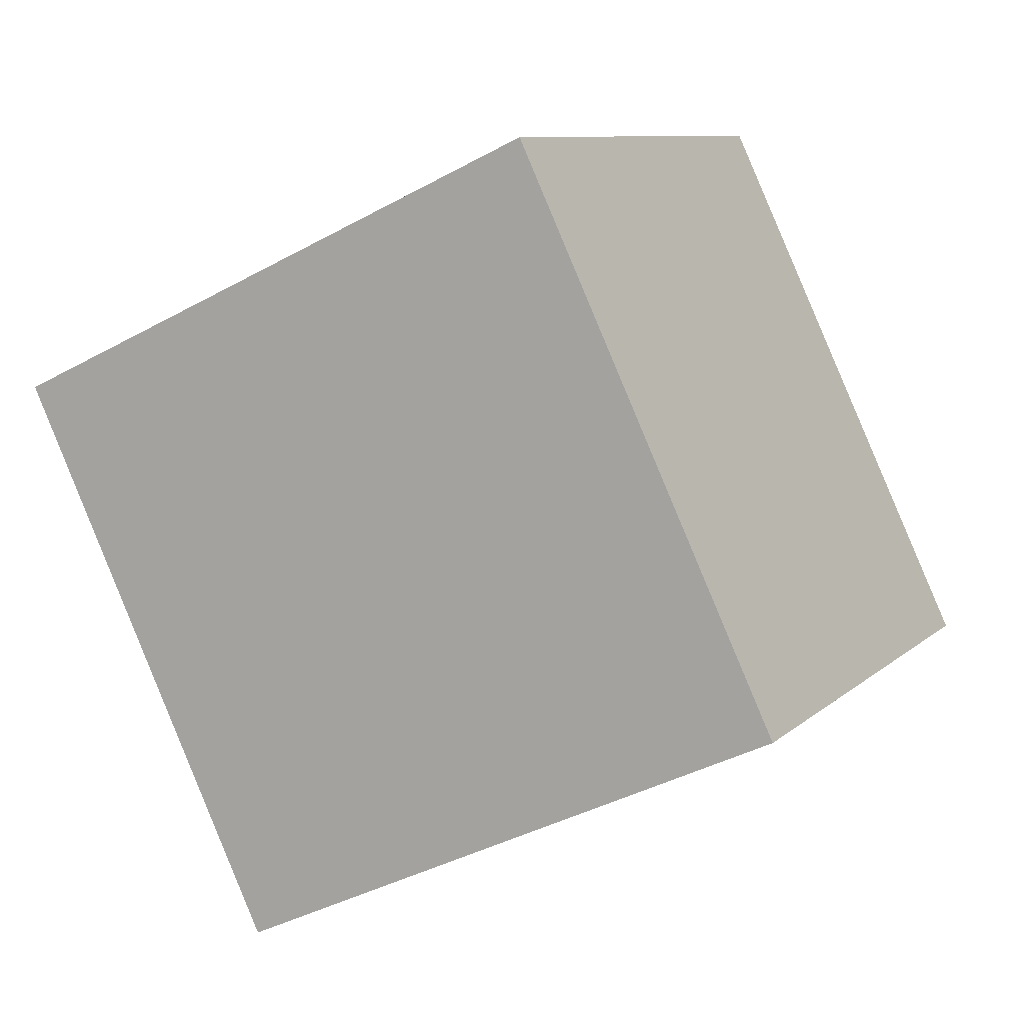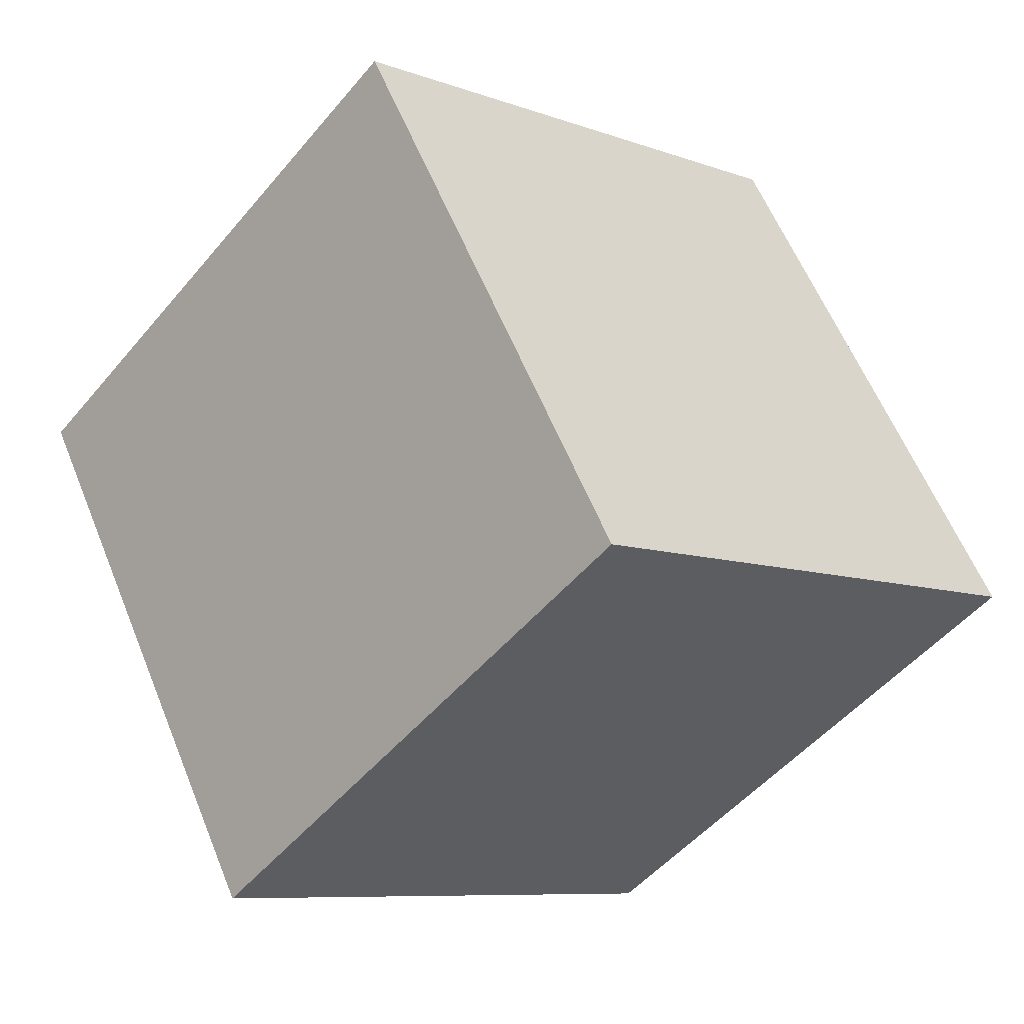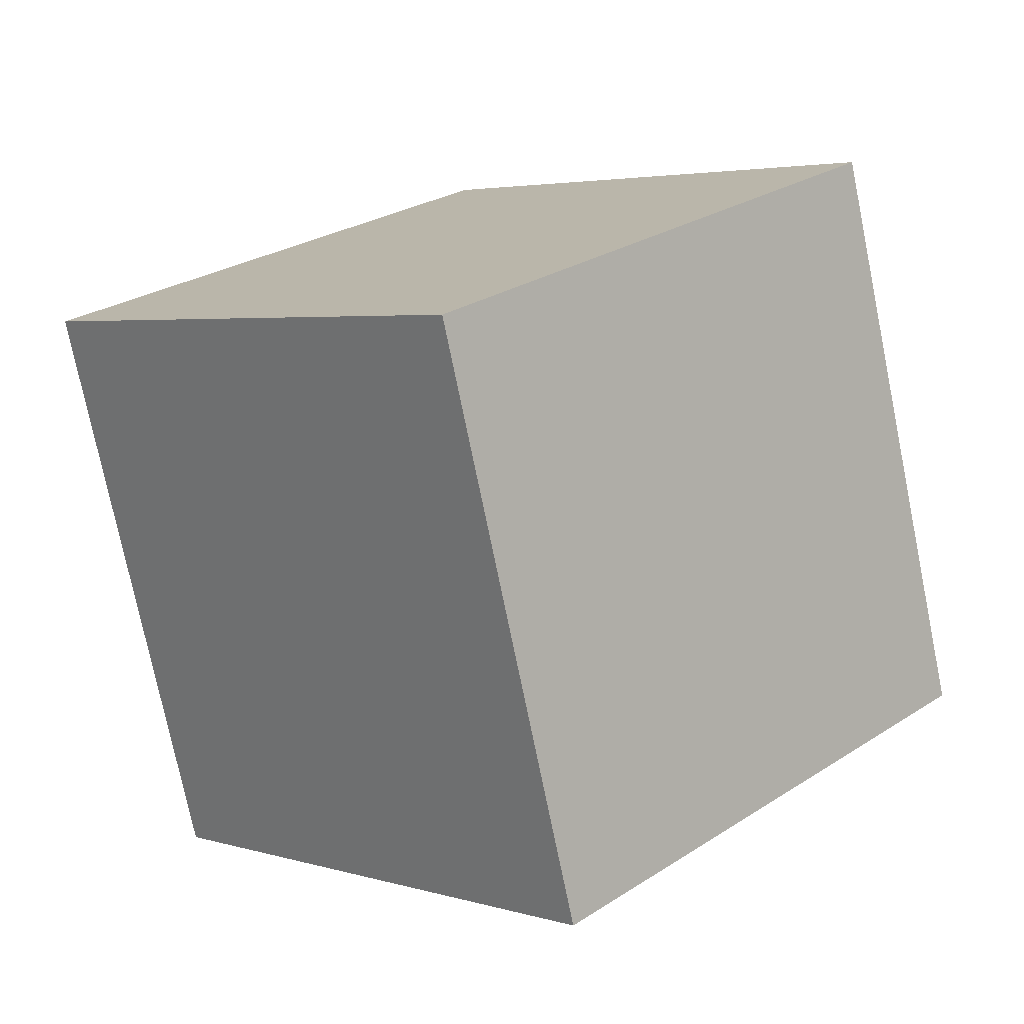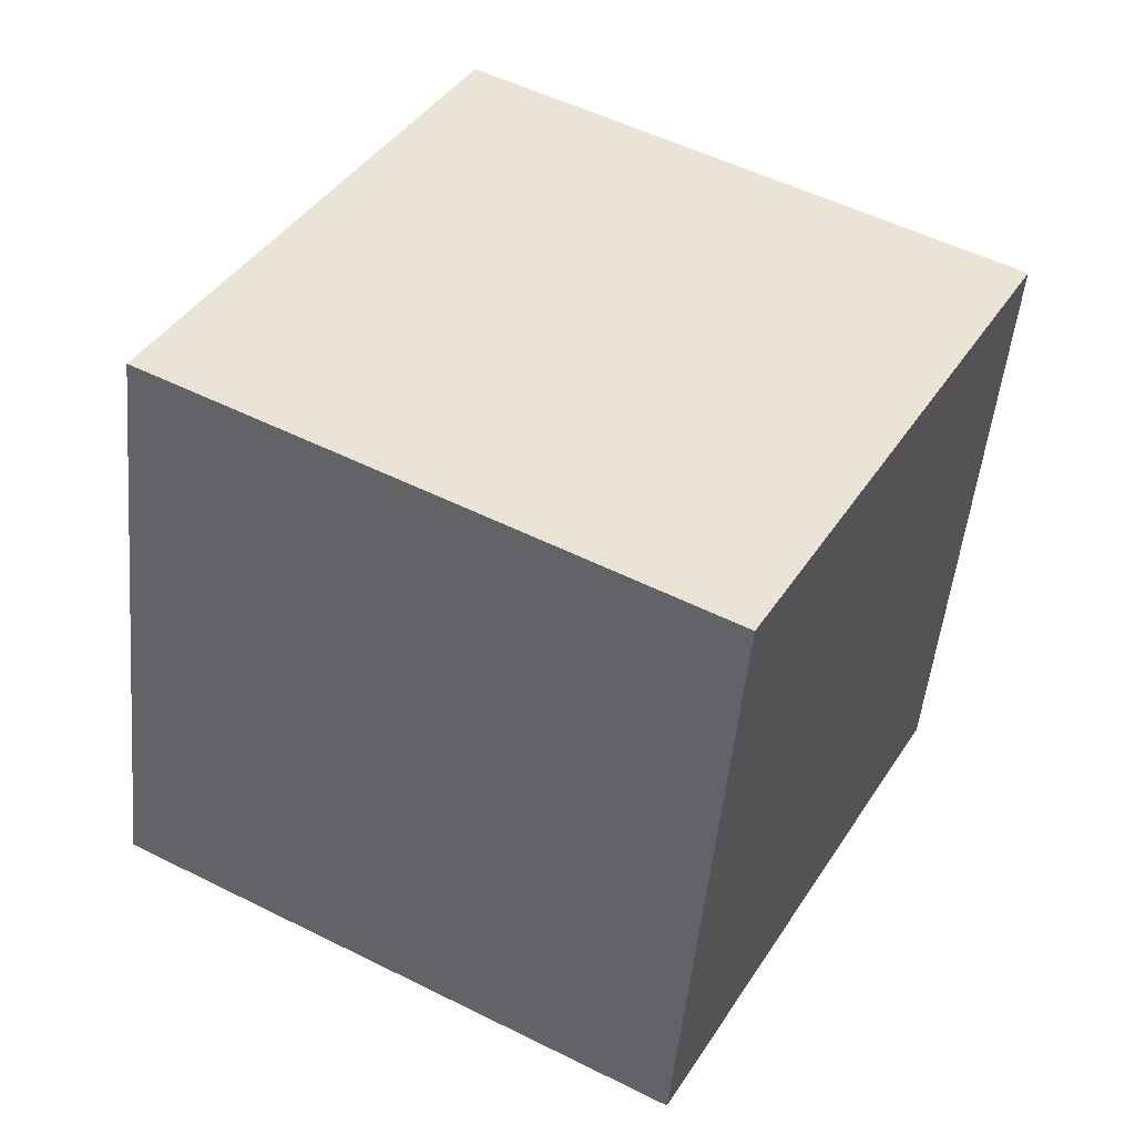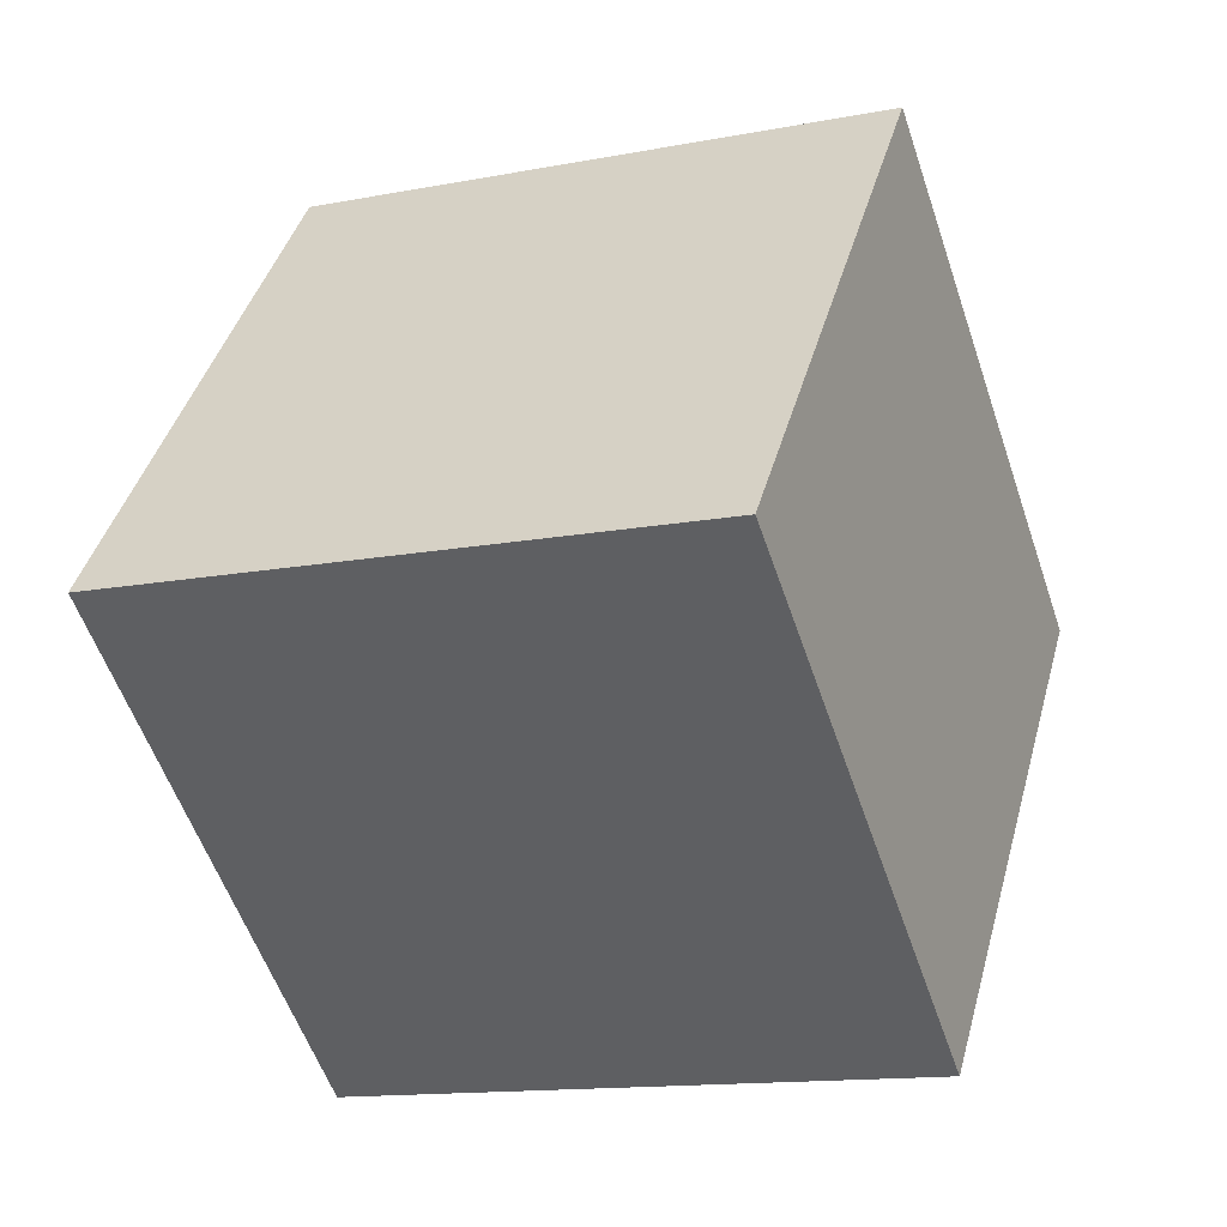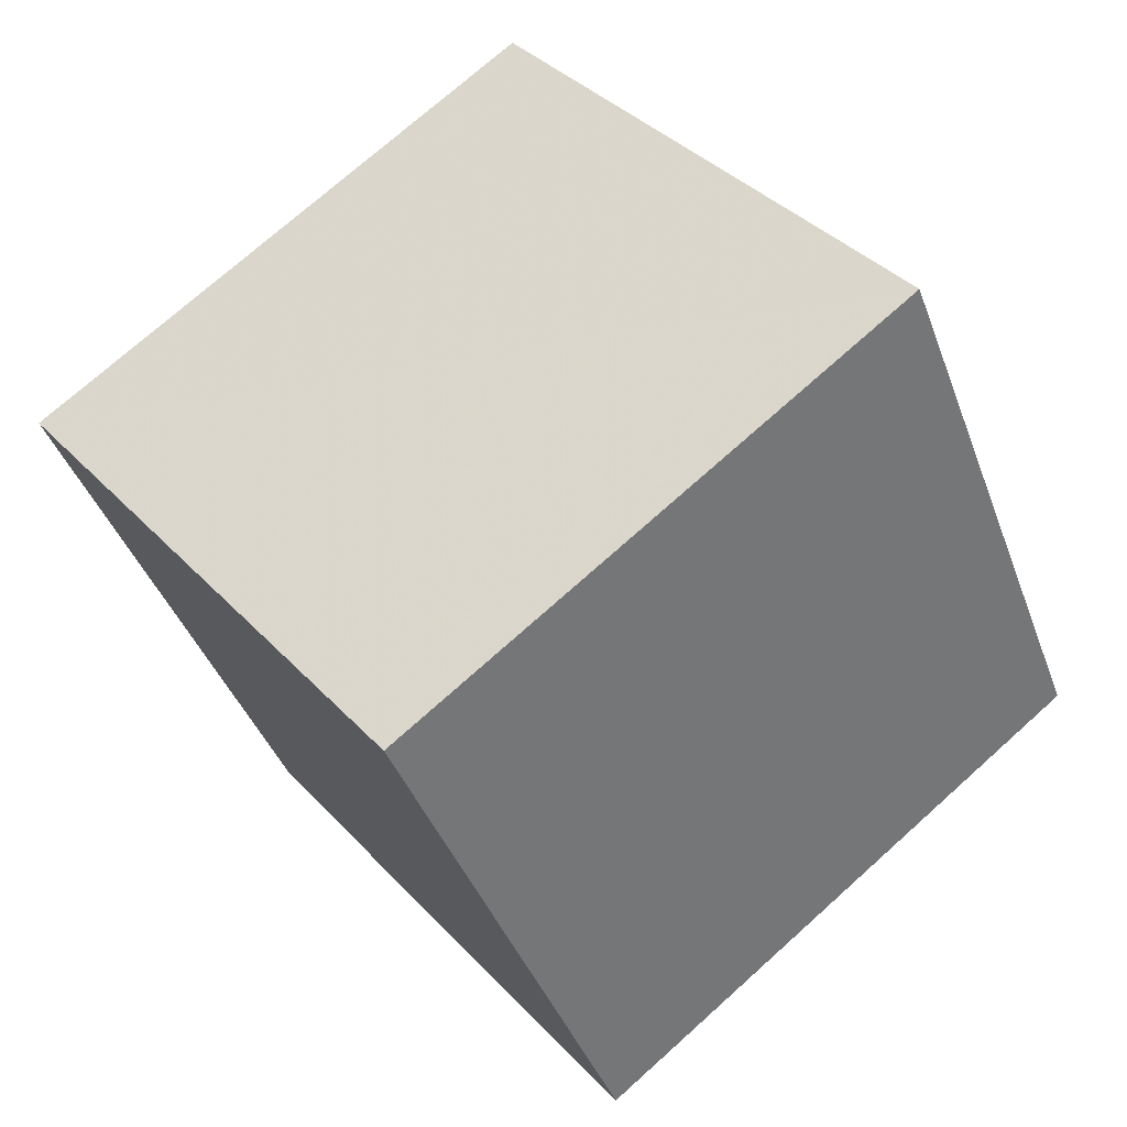
<metadata>
{"format":"obj","ext":"obj","renderer":"f3d","projection":"perspective","resolution":1024,"background":"white","views":[{"elev":2.0,"azim":-72.1,"up":"+Z"},{"elev":-40.6,"azim":-134.3,"up":"+Y"},{"elev":35.8,"azim":-51.6,"up":"+Y"},{"elev":63.4,"azim":21.4,"up":"+Z"},{"elev":-30.7,"azim":16.7,"up":"+Y"},{"elev":63.2,"azim":-48.6,"up":"+Z"}]}
</metadata>
<code>
v  1.806  1.179  2.313
v  0.8189  1.299  2.207
v  0.9697  2.214  1.832
v  1.957  2.094  1.937
v  1.858  0.7922  1.392
v  0.8709  0.9124  1.286
v  1.022  1.827  0.9104
v  2.009  1.707  1.016
f 3 1 2
f 5 7 6
f 1 3 4
f 1 6 2
f 7 5 8
f 2 7 3
f 6 1 5
f 3 8 4
f 7 2 6
f 1 8 5
f 8 3 7
f 8 1 4

</code>
